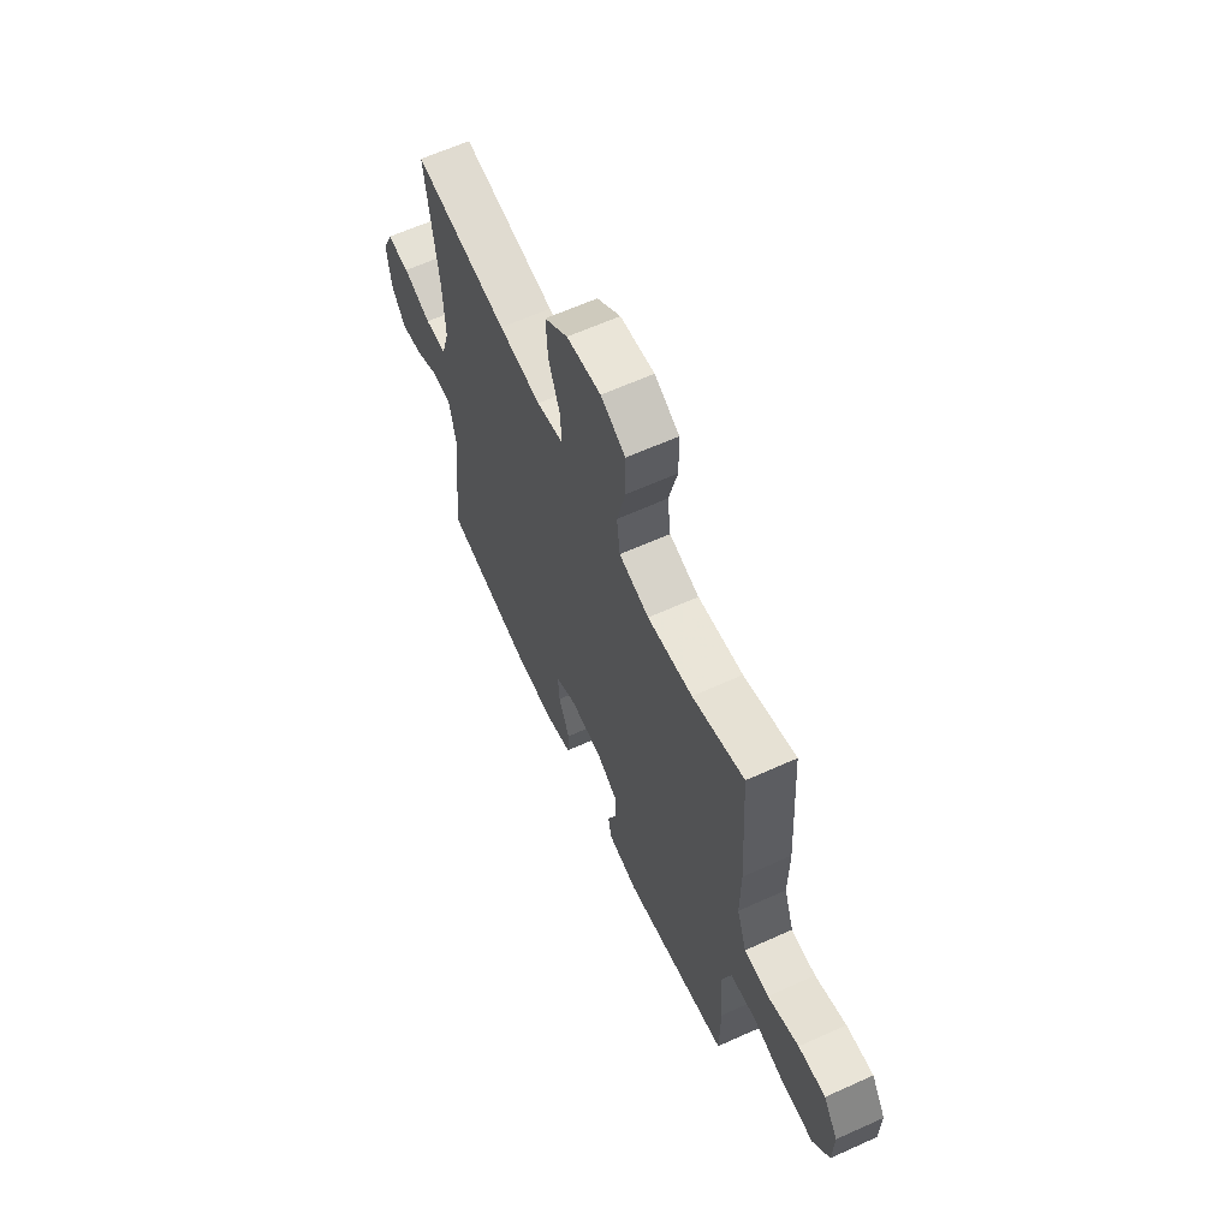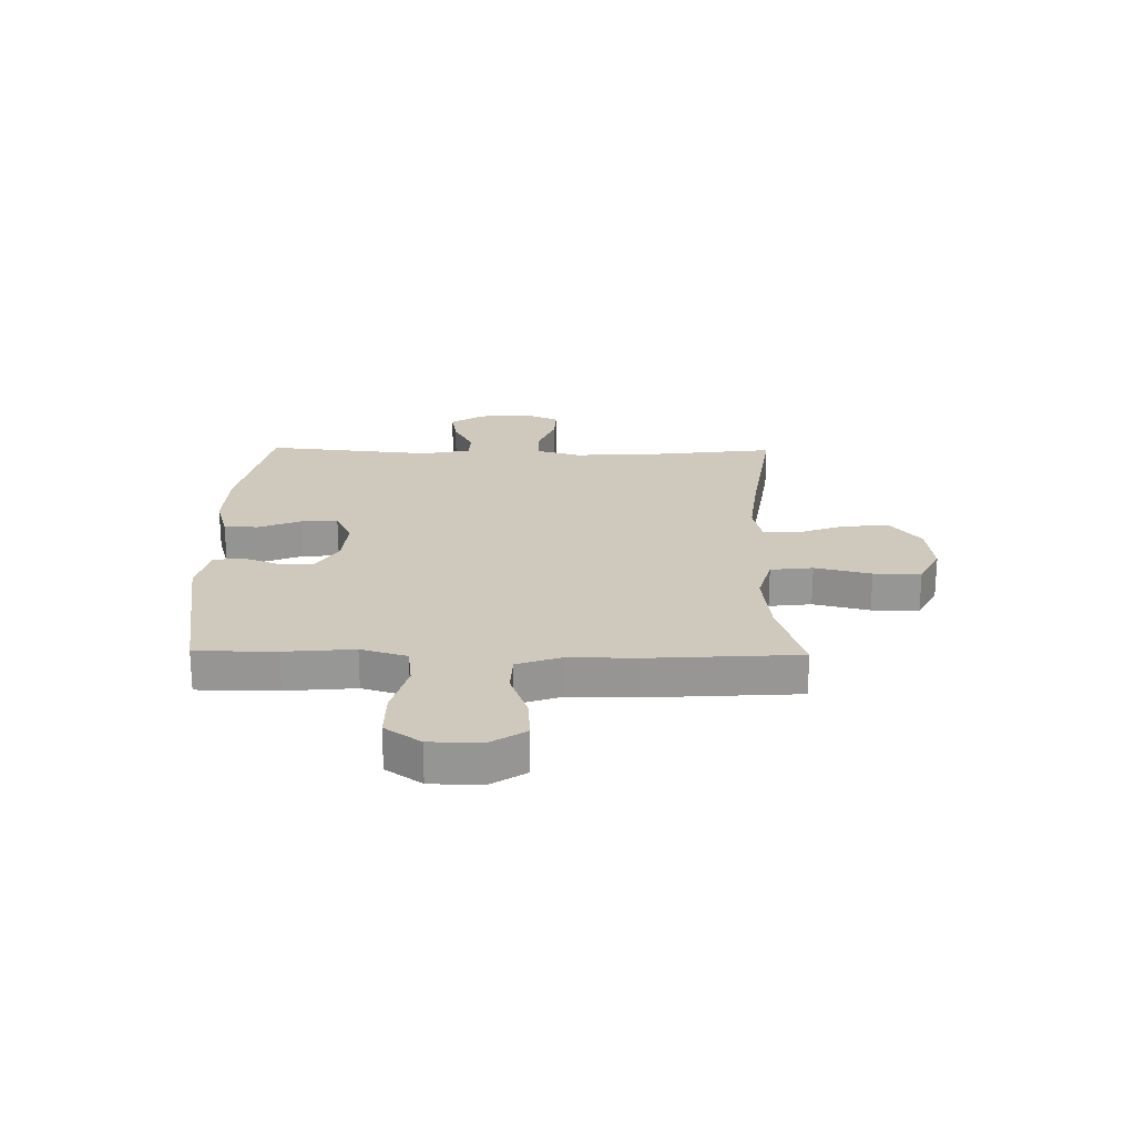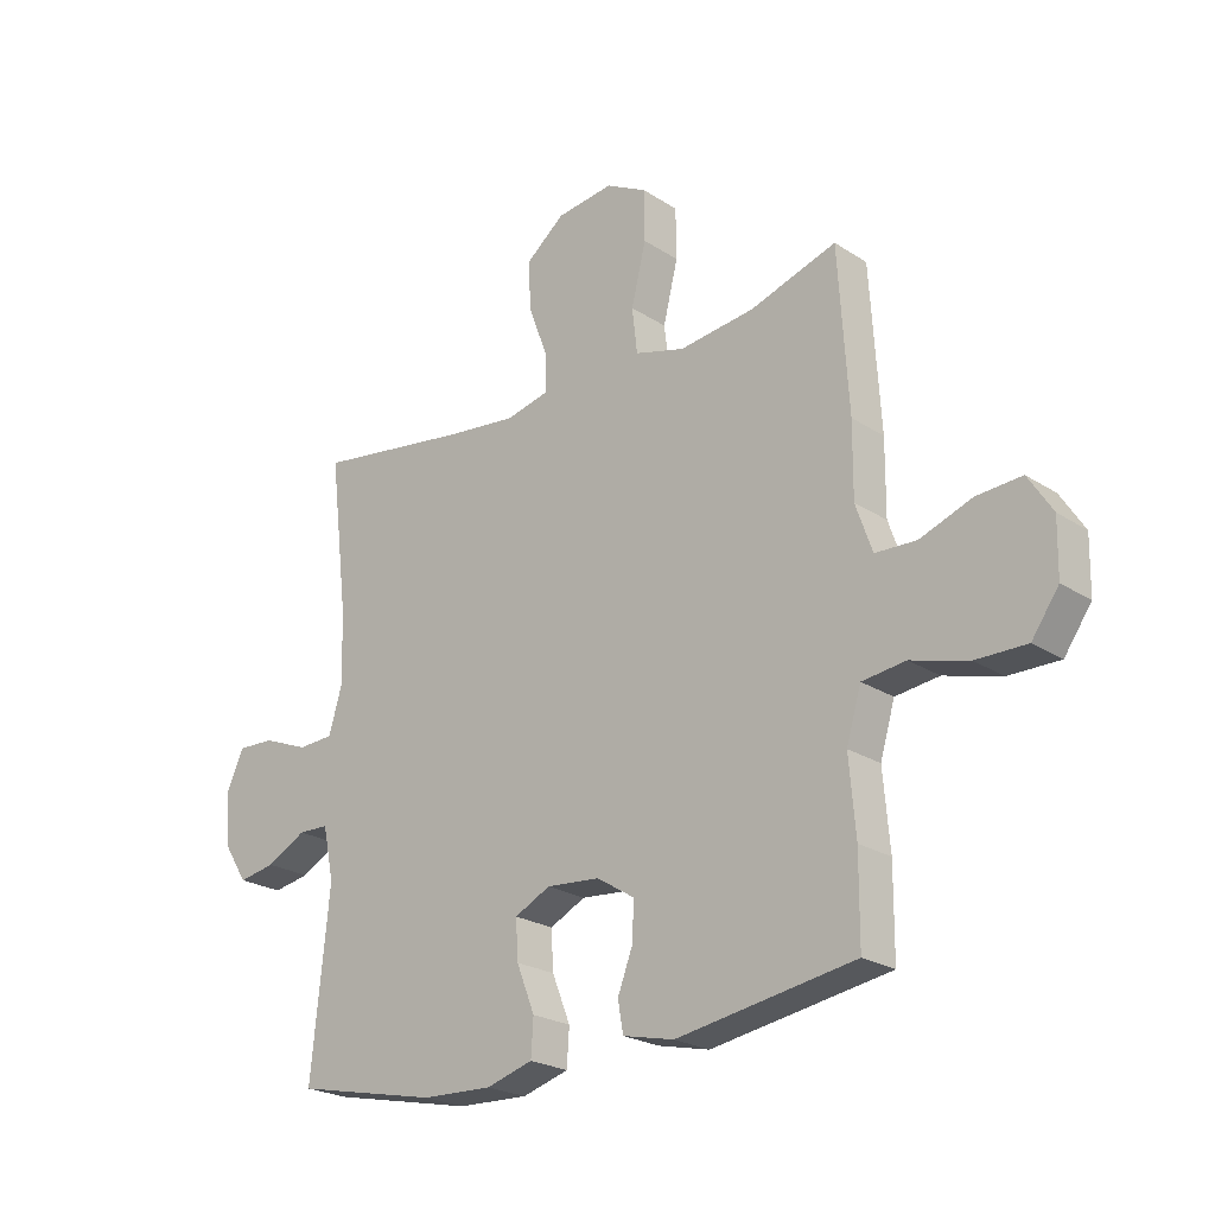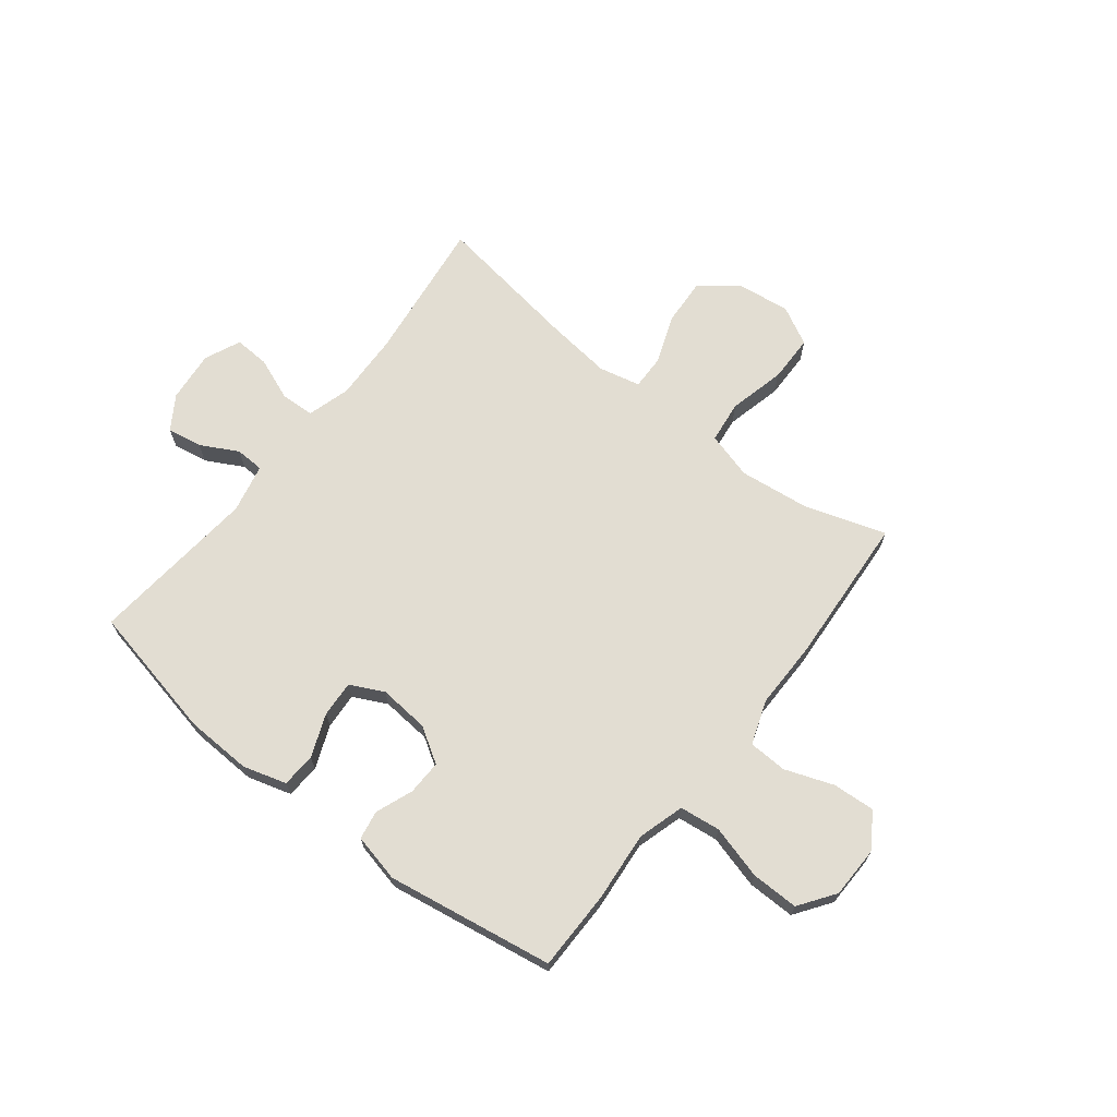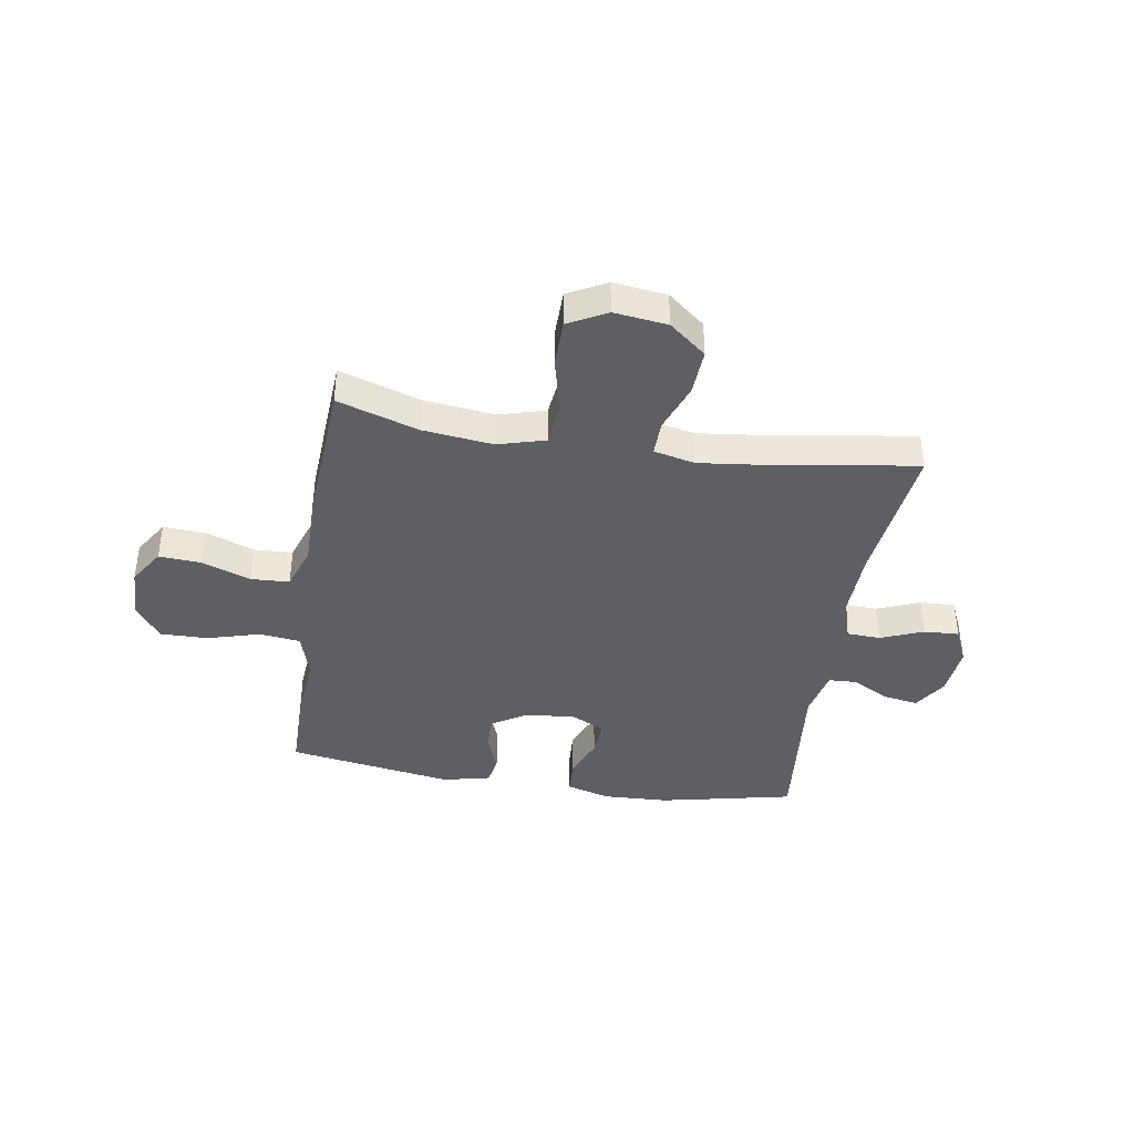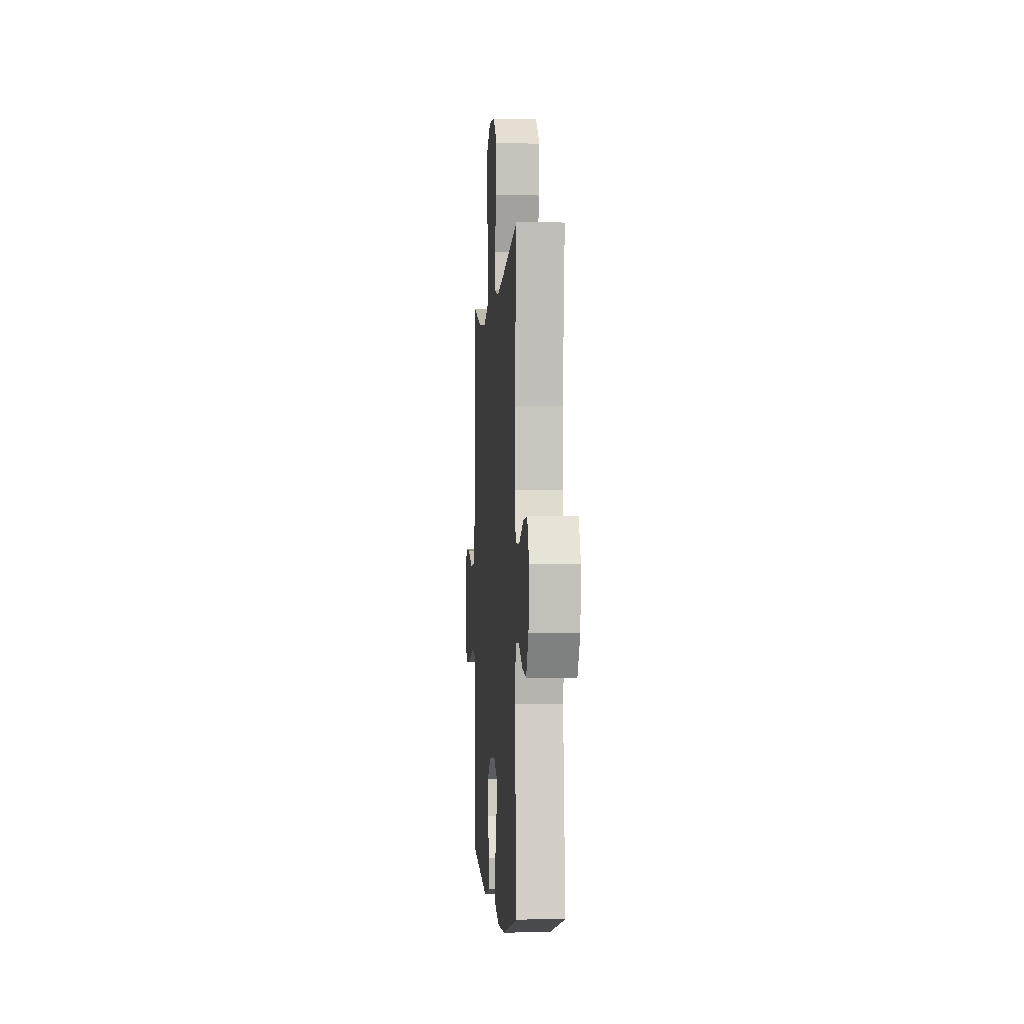
<metadata>
{"format":"obj","ext":"obj","renderer":"f3d","projection":"perspective","resolution":1024,"background":"white","views":[{"elev":63.0,"azim":-114.6,"up":"+Z"},{"elev":22.3,"azim":-89.1,"up":"+Y"},{"elev":-23.2,"azim":-137.5,"up":"+Z"},{"elev":68.3,"azim":-142.0,"up":"+Y"},{"elev":-40.4,"azim":-9.0,"up":"+Y"},{"elev":-2.3,"azim":85.7,"up":"+Z"}]}
</metadata>
<code>
v 0.5 0.07 0.5
v 0.468 0.07 0.237
v 0.464 0.07 0.115
v 0.487 0.07 0.037
v 0.548 0.07 0.034
v 0.626 0.07 0.065
v 0.69 0.07 0.068
v 0.719 0.07 0.003
v 0.71 0.07 -0.09
v 0.671 0.07 -0.151
v 0.608 0.07 -0.14
v 0.54 0.07 -0.104
v 0.488 0.07 -0.106
v 0.469 0.07 -0.195
v 0.5 0.07 -0.5
v 0.256 0.07 -0.552
v 0.135 0.07 -0.557
v 0.056 0.07 -0.534
v 0.052 0.07 -0.472
v 0.083 0.07 -0.394
v 0.087 0.07 -0.328
v 0.026 0.07 -0.298
v -0.065 0.07 -0.306
v -0.129 0.07 -0.346
v -0.127 0.07 -0.409
v -0.101 0.07 -0.477
v -0.11 0.07 -0.529
v -0.197 0.07 -0.549
v -0.5 0.07 -0.5
v -0.501 0.07 -0.355
v -0.49 0.07 -0.228
v -0.515 0.07 -0.144
v -0.589 0.07 -0.135
v -0.686 0.07 -0.162
v -0.772 0.07 -0.163
v -0.818 0.07 -0.098
v -0.82 0.07 -0.005
v -0.779 0.07 0.059
v -0.702 0.07 0.054
v -0.614 0.07 0.022
v -0.544 0.07 0.025
v -0.516 0.07 0.105
v -0.517 0.07 0.228
v -0.5 0.07 0.5
v -0.353 0.07 0.453
v -0.225 0.07 0.438
v -0.14 0.07 0.462
v -0.131 0.07 0.539
v -0.156 0.07 0.641
v -0.155 0.07 0.727
v -0.085 0.07 0.764
v 0.012 0.07 0.752
v 0.079 0.07 0.698
v 0.074 0.07 0.614
v 0.041 0.07 0.526
v 0.04 0.07 0.463
v 0.115 0.07 0.446
v 0.234 0.07 0.46
v 0.5 0 0.5
v 0.468 0 0.237
v 0.464 0 0.115
v 0.487 0 0.037
v 0.548 0 0.034
v 0.626 0 0.065
v 0.69 0 0.068
v 0.719 0 0.003
v 0.71 0 -0.09
v 0.671 0 -0.151
v 0.608 0 -0.14
v 0.54 0 -0.104
v 0.488 0 -0.106
v 0.469 0 -0.195
v 0.5 0 -0.5
v 0.256 0 -0.552
v 0.135 0 -0.557
v 0.056 0 -0.534
v 0.052 0 -0.472
v 0.083 0 -0.394
v 0.087 0 -0.328
v 0.026 0 -0.298
v -0.065 0 -0.306
v -0.129 0 -0.346
v -0.127 0 -0.409
v -0.101 0 -0.477
v -0.11 0 -0.529
v -0.197 0 -0.549
v -0.5 0 -0.5
v -0.501 0 -0.355
v -0.49 0 -0.228
v -0.515 0 -0.144
v -0.589 0 -0.135
v -0.686 0 -0.162
v -0.772 0 -0.163
v -0.818 0 -0.098
v -0.82 0 -0.005
v -0.779 0 0.059
v -0.702 0 0.054
v -0.614 0 0.022
v -0.544 0 0.025
v -0.516 0 0.105
v -0.517 0 0.228
v -0.5 0 0.5
v -0.353 0 0.453
v -0.225 0 0.438
v -0.14 0 0.462
v -0.131 0 0.539
v -0.156 0 0.641
v -0.155 0 0.727
v -0.085 0 0.764
v 0.012 0 0.752
v 0.079 0 0.698
v 0.074 0 0.614
v 0.041 0 0.526
v 0.04 0 0.463
v 0.115 0 0.446
v 0.234 0 0.46
f 52 53 54 55
f 52 55 56
f 51 52 56
f 48 49 50 51
f 47 48 51 56
f 46 47 56 57
f 42 43 44 45
f 41 42 45 46
f 37 38 39 40
f 37 40 41
f 36 37 41
f 33 34 35 36
f 32 33 36 41
f 31 32 41 46
f 25 26 27 28
f 24 25 28 29
f 23 24 29 30
f 17 18 19 20
f 17 20 21
f 14 15 16 17
f 13 14 17 21
f 9 10 11 12
f 9 12 13
f 8 9 13
f 5 6 7 8
f 4 5 8 13
f 3 4 13 21
f 58 1 2
f 57 58 2 3
f 23 30 31 46
f 22 23 46 57
f 3 21 22 57
f 113 112 111 110
f 114 113 110
f 114 110 109
f 109 108 107 106
f 114 109 106 105
f 115 114 105 104
f 103 102 101 100
f 104 103 100 99
f 98 97 96 95
f 99 98 95
f 99 95 94
f 94 93 92 91
f 99 94 91 90
f 104 99 90 89
f 86 85 84 83
f 87 86 83 82
f 88 87 82 81
f 78 77 76 75
f 79 78 75
f 75 74 73 72
f 79 75 72 71
f 70 69 68 67
f 71 70 67
f 71 67 66
f 66 65 64 63
f 71 66 63 62
f 79 71 62 61
f 60 59 116
f 61 60 116 115
f 104 89 88 81
f 115 104 81 80
f 115 80 79 61
f 1 59 60 2
f 2 60 61 3
f 3 61 62 4
f 4 62 63 5
f 5 63 64 6
f 6 64 65 7
f 7 65 66 8
f 8 66 67 9
f 9 67 68 10
f 10 68 69 11
f 11 69 70 12
f 12 70 71 13
f 13 71 72 14
f 14 72 73 15
f 15 73 74 16
f 16 74 75 17
f 17 75 76 18
f 18 76 77 19
f 19 77 78 20
f 20 78 79 21
f 21 79 80 22
f 22 80 81 23
f 23 81 82 24
f 24 82 83 25
f 25 83 84 26
f 26 84 85 27
f 27 85 86 28
f 28 86 87 29
f 29 87 88 30
f 30 88 89 31
f 31 89 90 32
f 32 90 91 33
f 33 91 92 34
f 34 92 93 35
f 35 93 94 36
f 36 94 95 37
f 37 95 96 38
f 38 96 97 39
f 39 97 98 40
f 40 98 99 41
f 41 99 100 42
f 42 100 101 43
f 43 101 102 44
f 44 102 103 45
f 45 103 104 46
f 46 104 105 47
f 47 105 106 48
f 48 106 107 49
f 49 107 108 50
f 50 108 109 51
f 51 109 110 52
f 52 110 111 53
f 53 111 112 54
f 54 112 113 55
f 55 113 114 56
f 56 114 115 57
f 57 115 116 58
f 58 116 59 1

</code>
